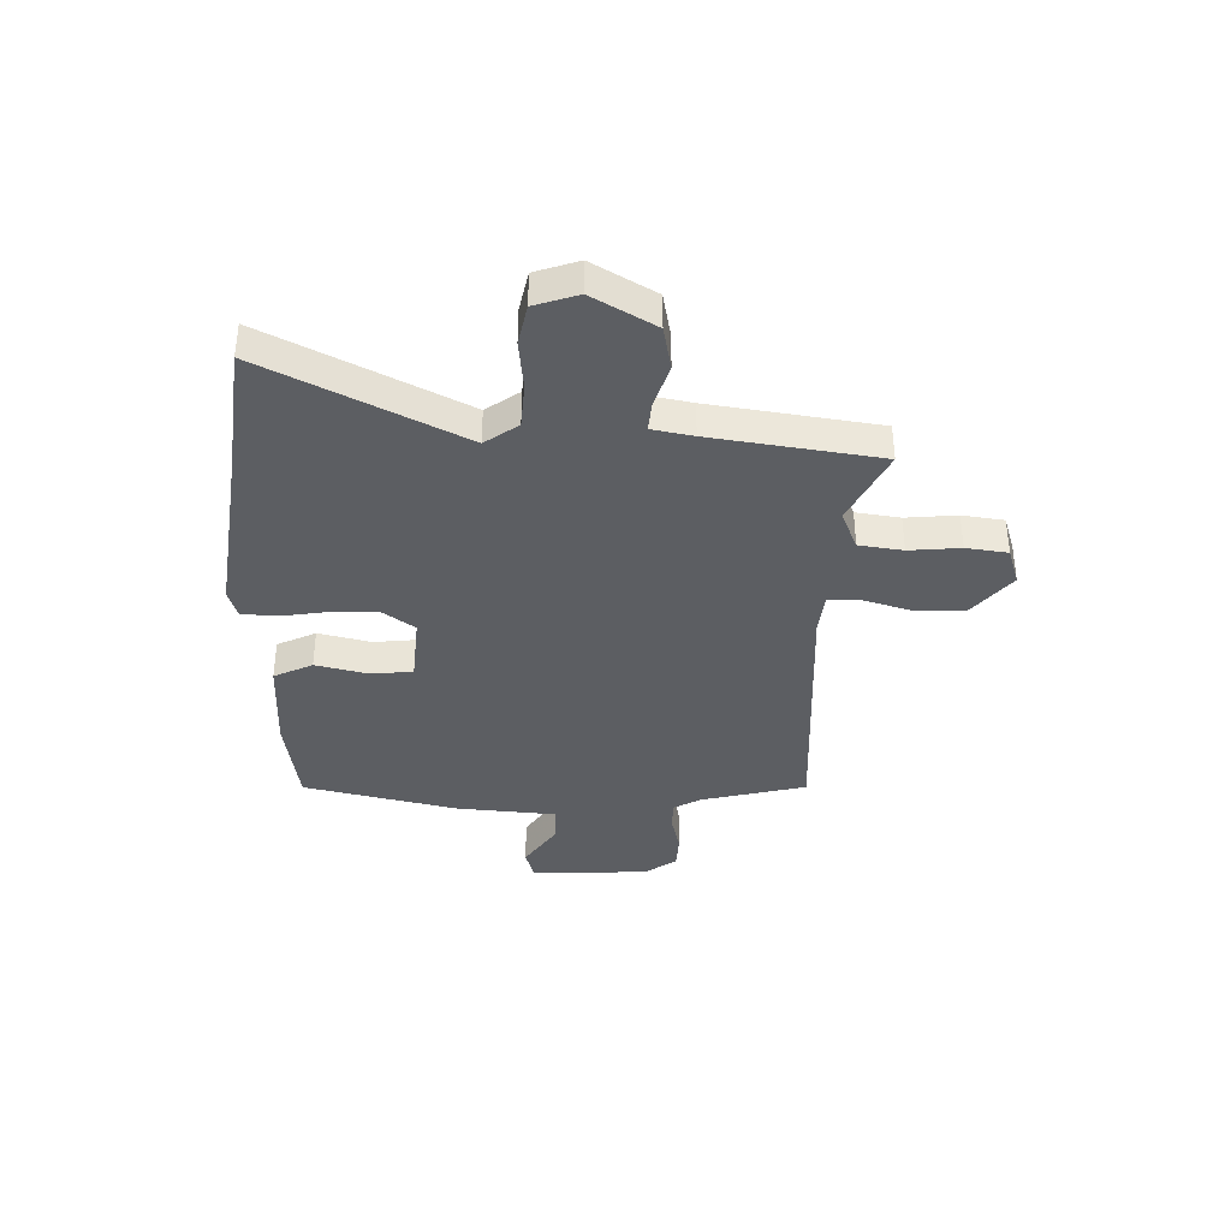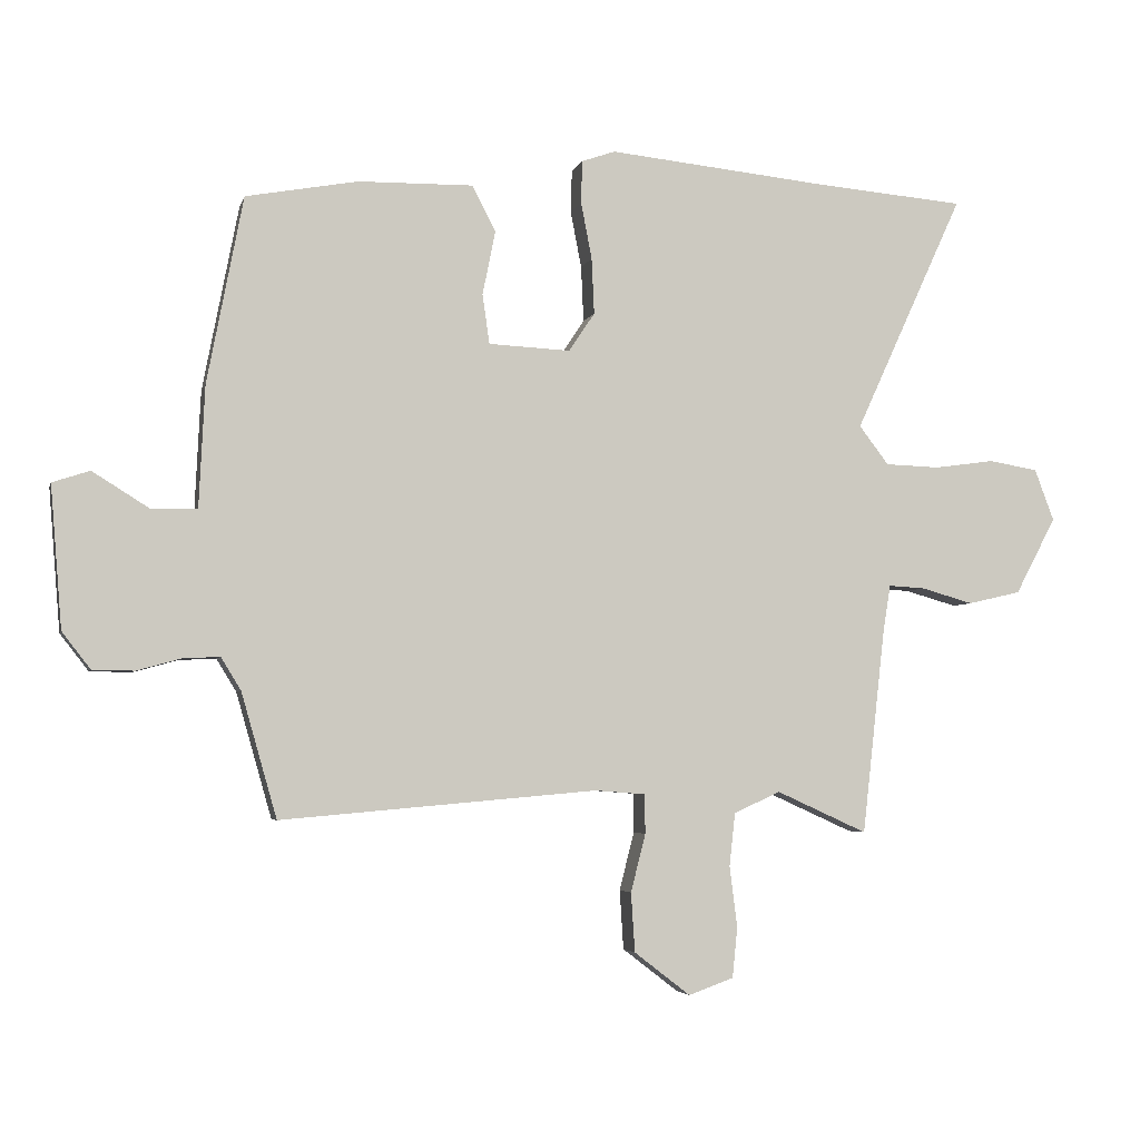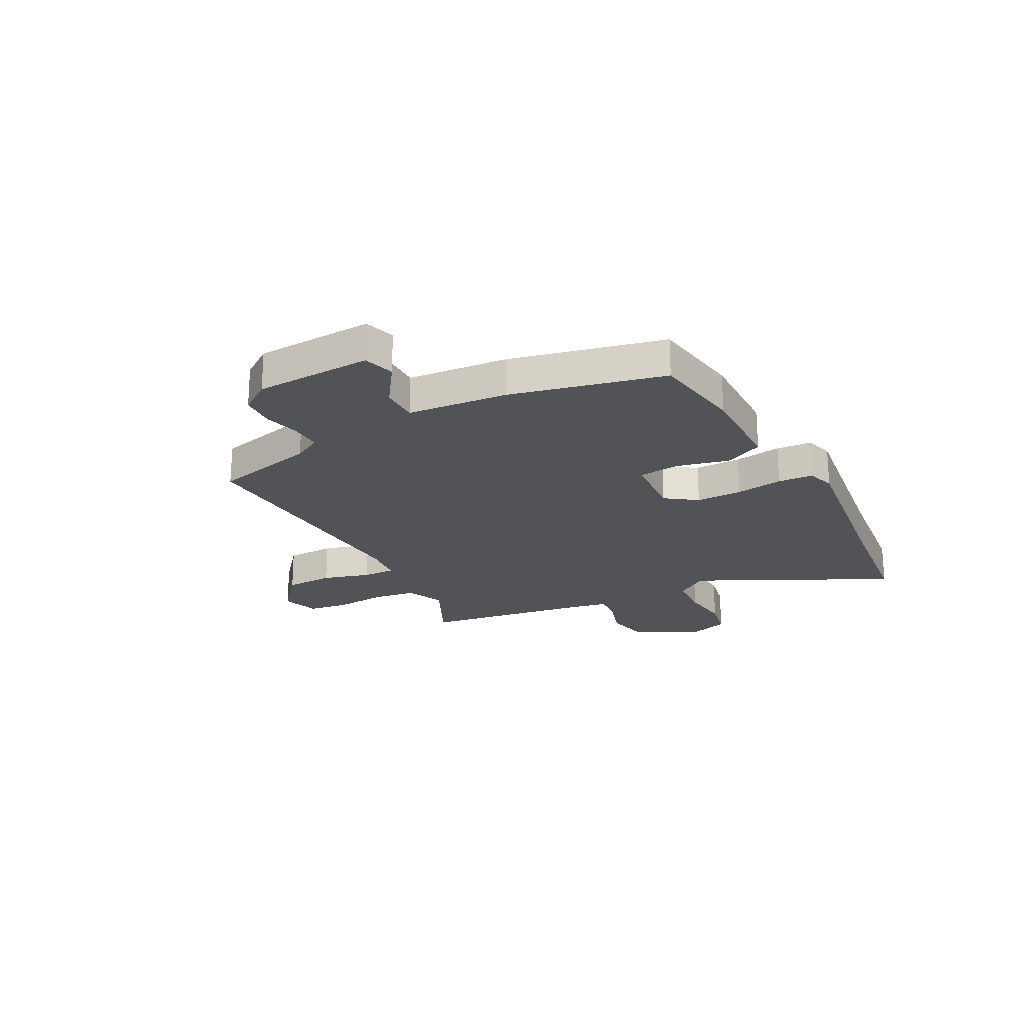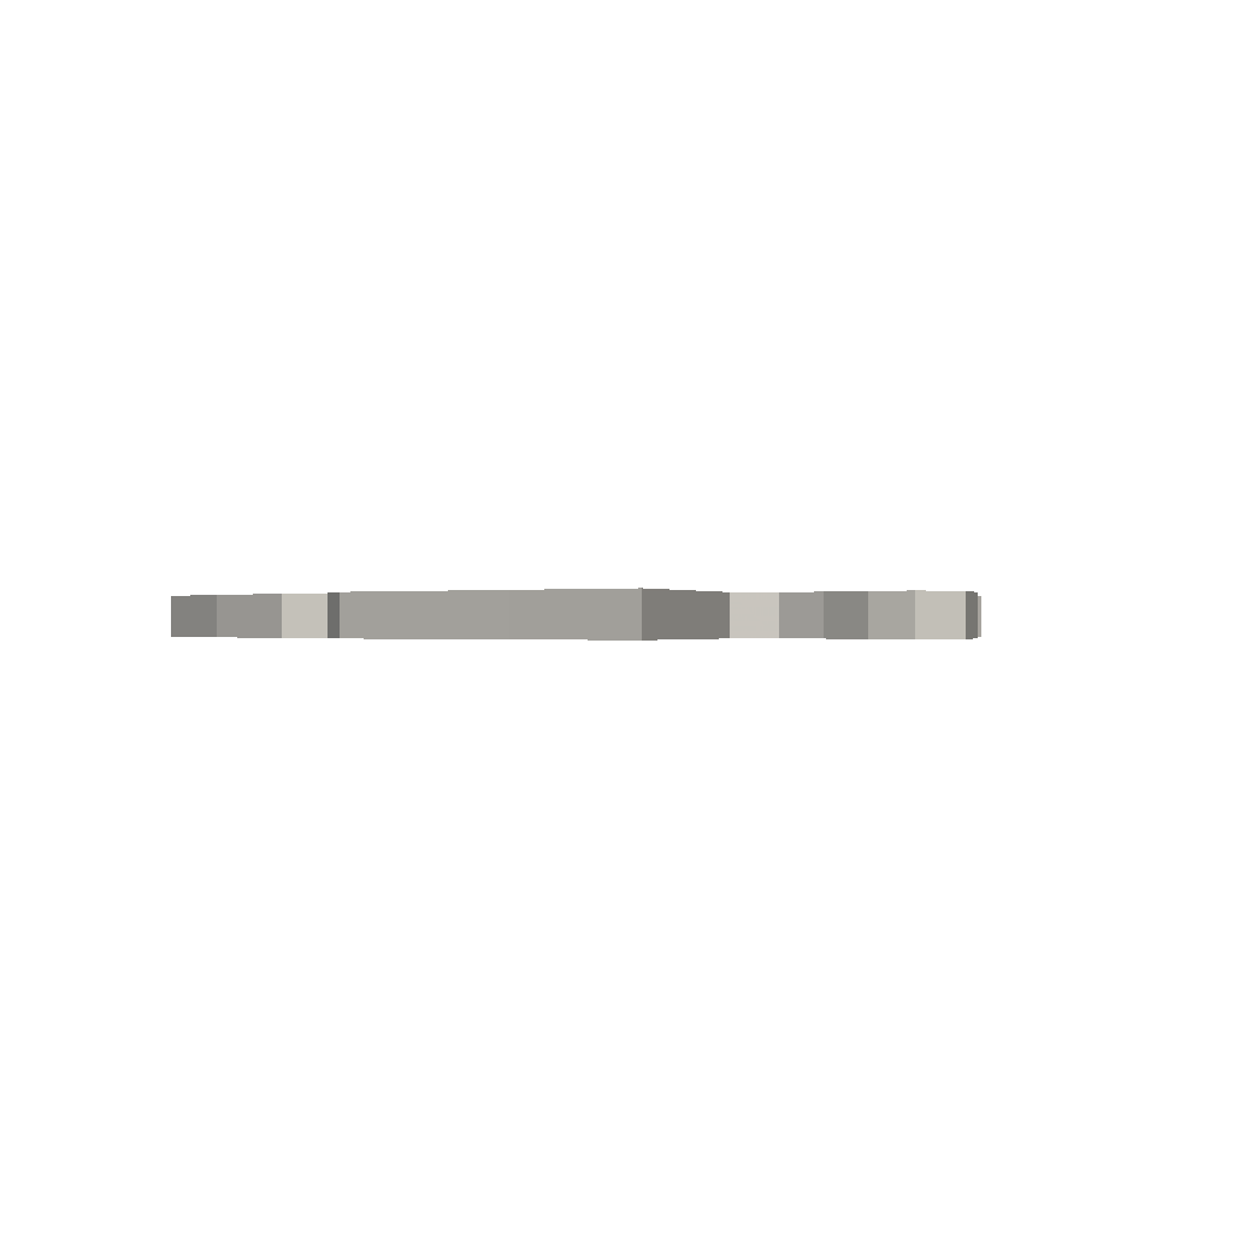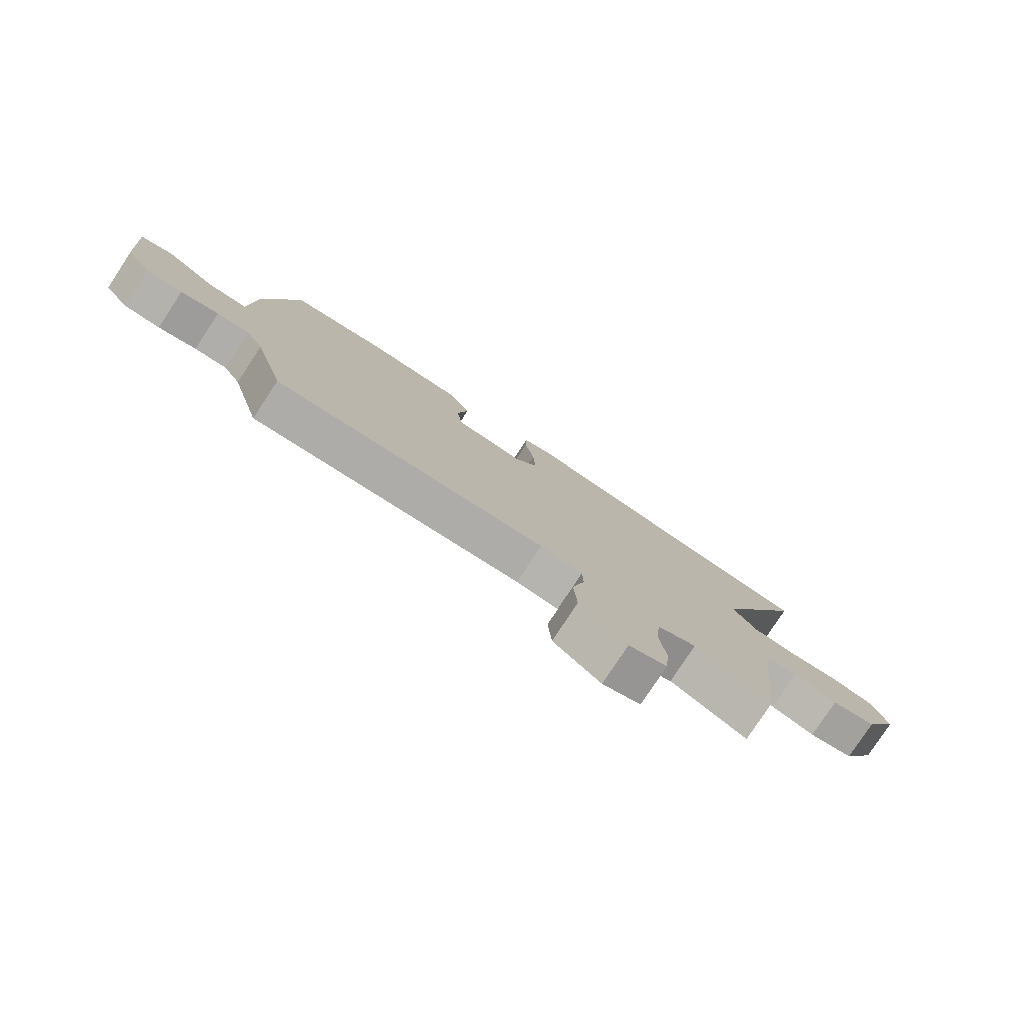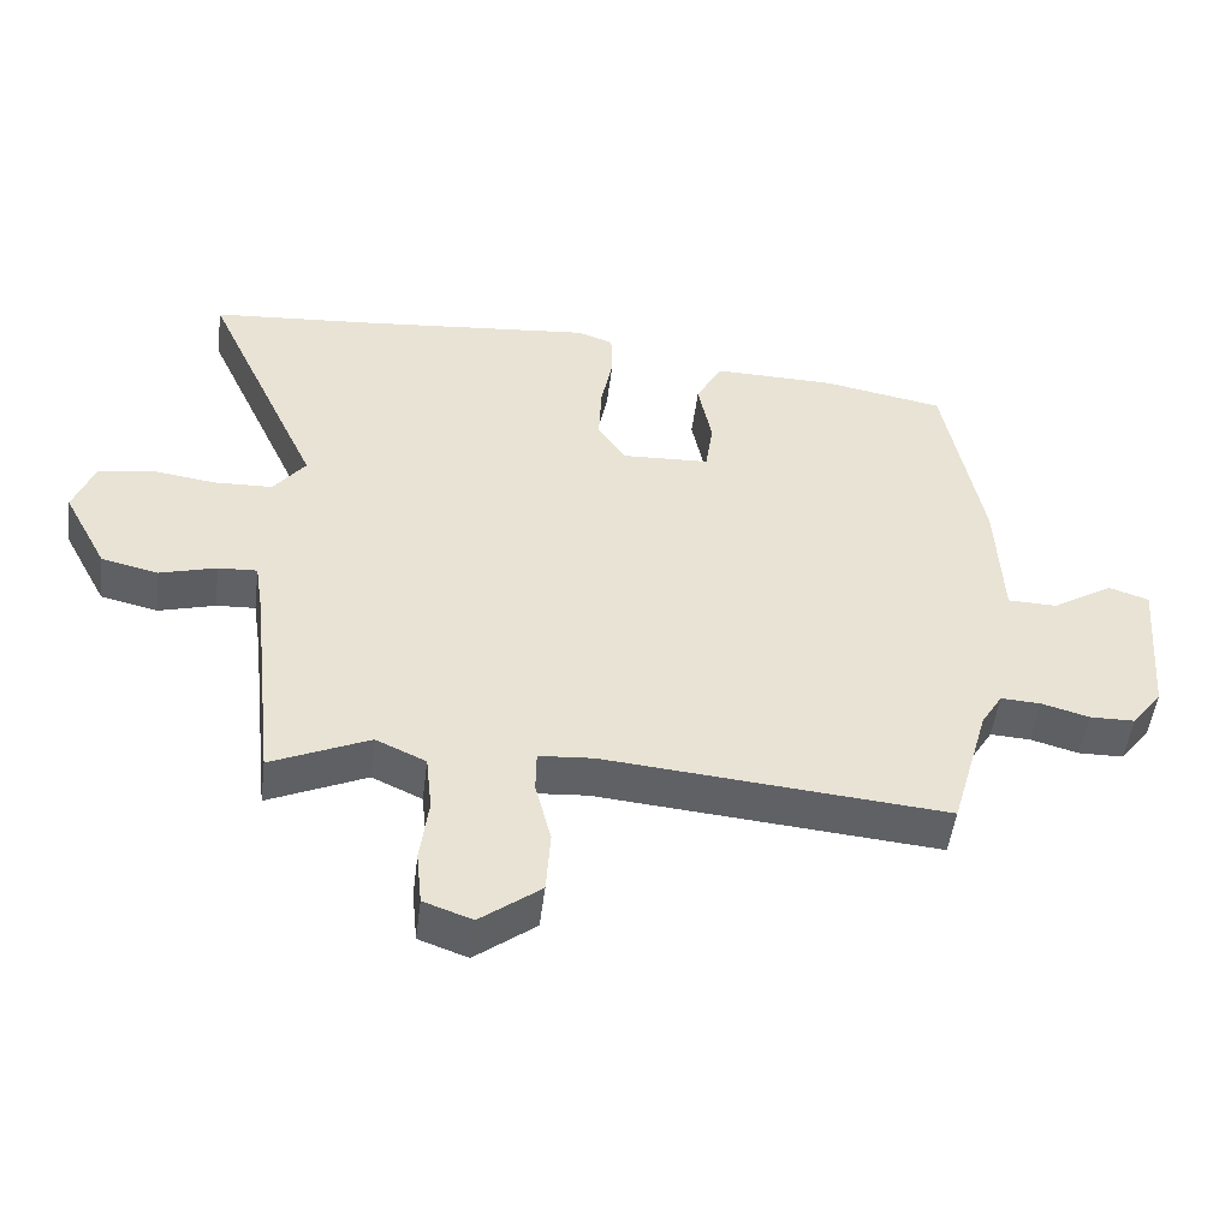
<metadata>
{"format":"obj","ext":"obj","renderer":"f3d","projection":"perspective","resolution":1024,"background":"white","views":[{"elev":-37.7,"azim":86.6,"up":"+Y"},{"elev":-4.2,"azim":-13.4,"up":"+Z"},{"elev":-22.2,"azim":-63.9,"up":"+Y"},{"elev":-0.2,"azim":44.3,"up":"+Y"},{"elev":-79.0,"azim":-33.4,"up":"+Z"},{"elev":-49.8,"azim":172.8,"up":"+Z"}]}
</metadata>
<code>
v 0.496 0.07 -0.529
v 0.355 0.07 -0.465
v 0.283 0.07 -0.498
v 0.274 0.07 -0.58
v 0.286 0.07 -0.675
v 0.278 0.07 -0.753
v 0.208 0.07 -0.778
v 0.121 0.07 -0.711
v 0.115 0.07 -0.619
v 0.138 0.07 -0.529
v 0.137 0.07 -0.468
v 0.059 0.07 -0.462
v -0.433 0.07 -0.505
v -0.488 0.07 -0.312
v -0.519 0.07 -0.261
v -0.577 0.07 -0.264
v -0.645 0.07 -0.283
v -0.71 0.07 -0.282
v -0.754 0.07 -0.225
v -0.772 0.07 -0.005
v -0.714 0.07 0.014
v -0.626 0.07 -0.041
v -0.555 0.07 -0.039
v -0.546 0.07 0.149
v -0.49 0.07 0.439
v -0.316 0.07 0.471
v -0.138 0.07 0.474
v -0.101 0.07 0.403
v -0.121 0.07 0.304
v -0.11 0.07 0.227
v 0.017 0.07 0.221
v 0.057 0.07 0.281
v 0.053 0.07 0.368
v 0.036 0.07 0.456
v 0.038 0.07 0.522
v 0.09 0.07 0.54
v 0.426 0.07 0.506
v 0.664 0.07 0.486
v 0.495 0.07 0.117
v 0.541 0.07 0.057
v 0.625 0.07 0.054
v 0.719 0.07 0.067
v 0.795 0.07 0.054
v 0.825 0.07 -0.026
v 0.762 0.07 -0.145
v 0.68 0.07 -0.164
v 0.599 0.07 -0.141
v 0.543 0.07 -0.138
v 0.531 0.07 -0.215
v 0.496 0 -0.529
v 0.355 0 -0.465
v 0.283 0 -0.498
v 0.274 0 -0.58
v 0.286 0 -0.675
v 0.278 0 -0.753
v 0.208 0 -0.778
v 0.121 0 -0.711
v 0.115 0 -0.619
v 0.138 0 -0.529
v 0.137 0 -0.468
v 0.059 0 -0.462
v -0.433 0 -0.505
v -0.488 0 -0.312
v -0.519 0 -0.261
v -0.577 0 -0.264
v -0.645 0 -0.283
v -0.71 0 -0.282
v -0.754 0 -0.225
v -0.772 0 -0.005
v -0.714 0 0.014
v -0.626 0 -0.041
v -0.555 0 -0.039
v -0.546 0 0.149
v -0.49 0 0.439
v -0.316 0 0.471
v -0.138 0 0.474
v -0.101 0 0.403
v -0.121 0 0.304
v -0.11 0 0.227
v 0.017 0 0.221
v 0.057 0 0.281
v 0.053 0 0.368
v 0.036 0 0.456
v 0.038 0 0.522
v 0.09 0 0.54
v 0.426 0 0.506
v 0.664 0 0.486
v 0.495 0 0.117
v 0.541 0 0.057
v 0.625 0 0.054
v 0.719 0 0.067
v 0.795 0 0.054
v 0.825 0 -0.026
v 0.762 0 -0.145
v 0.68 0 -0.164
v 0.599 0 -0.141
v 0.543 0 -0.138
v 0.531 0 -0.215
f 44 45 46 47
f 44 47 48
f 41 42 43 44
f 40 41 44 48
f 39 40 48 49
f 37 38 39
f 33 34 35 36
f 32 33 36 37
f 31 32 37 39
f 26 27 28 29
f 26 29 30
f 23 24 25 26
f 23 26 30
f 19 20 21 22
f 19 22 23
f 16 17 18 19
f 15 16 19 23
f 14 15 23 30
f 12 13 14 30
f 7 8 9 10
f 7 10 11
f 4 5 6 7
f 3 4 7 11
f 2 3 11
f 39 49 1 2
f 12 30 31 39
f 2 11 12 39
f 96 95 94 93
f 97 96 93
f 93 92 91 90
f 97 93 90 89
f 98 97 89 88
f 88 87 86
f 85 84 83 82
f 86 85 82 81
f 88 86 81 80
f 78 77 76 75
f 79 78 75
f 75 74 73 72
f 79 75 72
f 71 70 69 68
f 72 71 68
f 68 67 66 65
f 72 68 65 64
f 79 72 64 63
f 79 63 62 61
f 59 58 57 56
f 60 59 56
f 56 55 54 53
f 60 56 53 52
f 60 52 51
f 51 50 98 88
f 88 80 79 61
f 88 61 60 51
f 1 50 51 2
f 2 51 52 3
f 3 52 53 4
f 4 53 54 5
f 5 54 55 6
f 6 55 56 7
f 7 56 57 8
f 8 57 58 9
f 9 58 59 10
f 10 59 60 11
f 11 60 61 12
f 12 61 62 13
f 13 62 63 14
f 14 63 64 15
f 15 64 65 16
f 16 65 66 17
f 17 66 67 18
f 18 67 68 19
f 19 68 69 20
f 20 69 70 21
f 21 70 71 22
f 22 71 72 23
f 23 72 73 24
f 24 73 74 25
f 25 74 75 26
f 26 75 76 27
f 27 76 77 28
f 28 77 78 29
f 29 78 79 30
f 30 79 80 31
f 31 80 81 32
f 32 81 82 33
f 33 82 83 34
f 34 83 84 35
f 35 84 85 36
f 36 85 86 37
f 37 86 87 38
f 38 87 88 39
f 39 88 89 40
f 40 89 90 41
f 41 90 91 42
f 42 91 92 43
f 43 92 93 44
f 44 93 94 45
f 45 94 95 46
f 46 95 96 47
f 47 96 97 48
f 48 97 98 49
f 49 98 50 1

</code>
